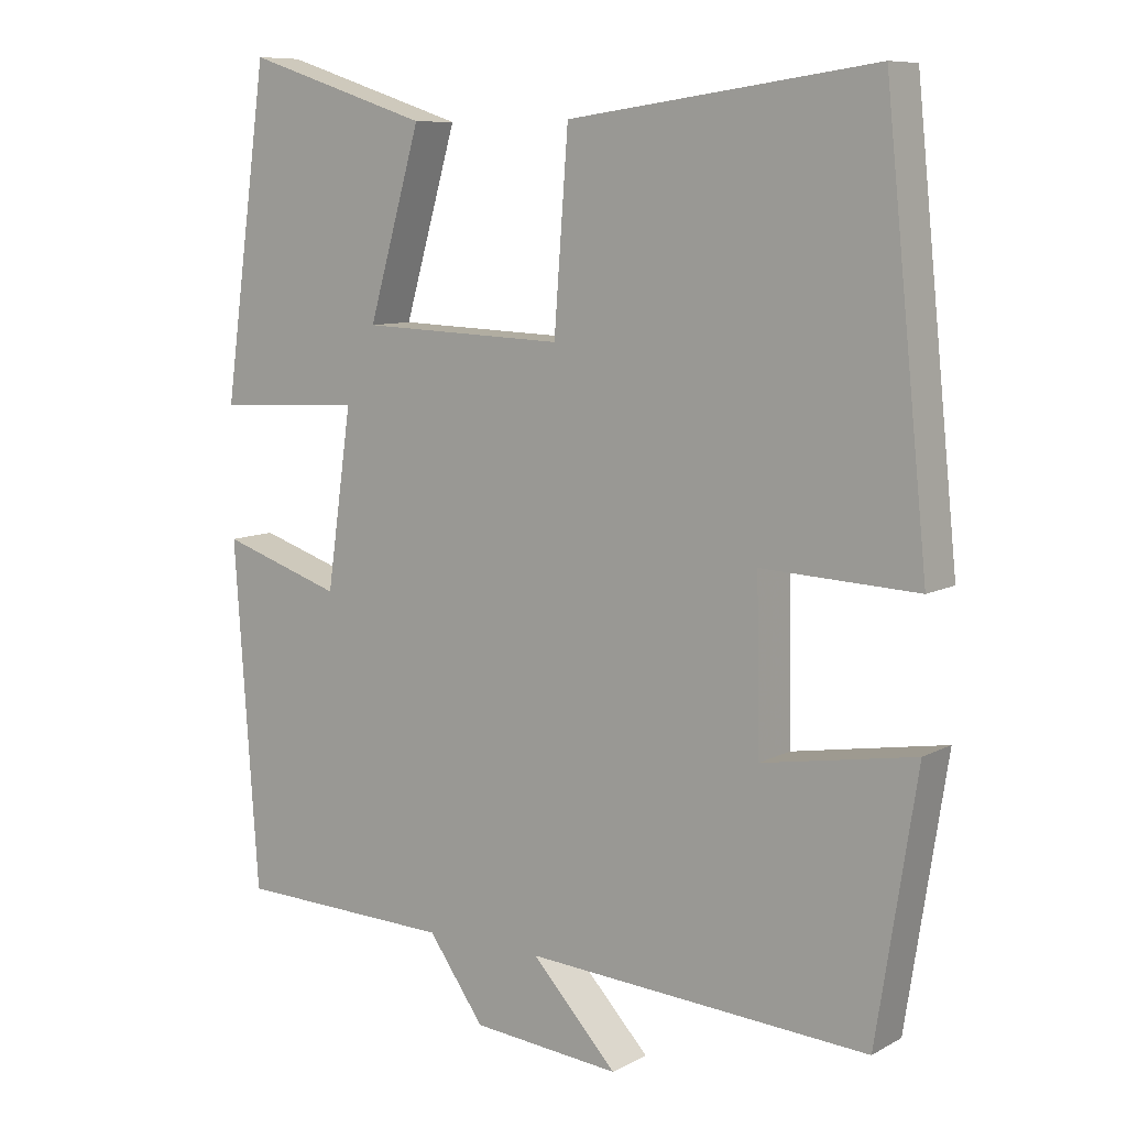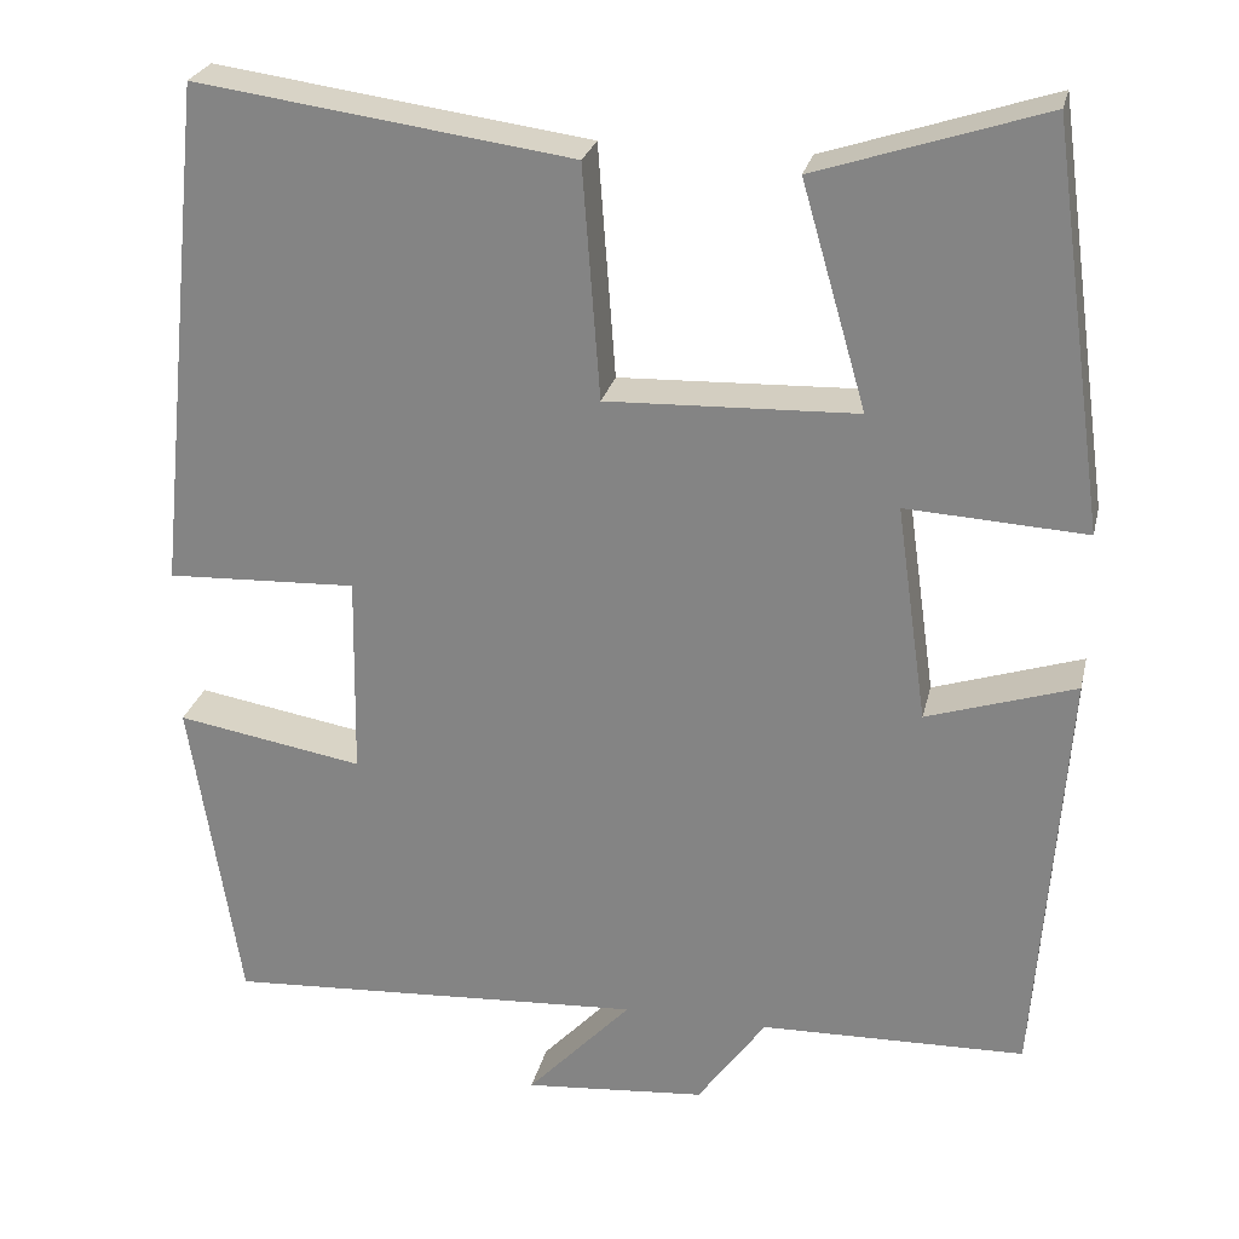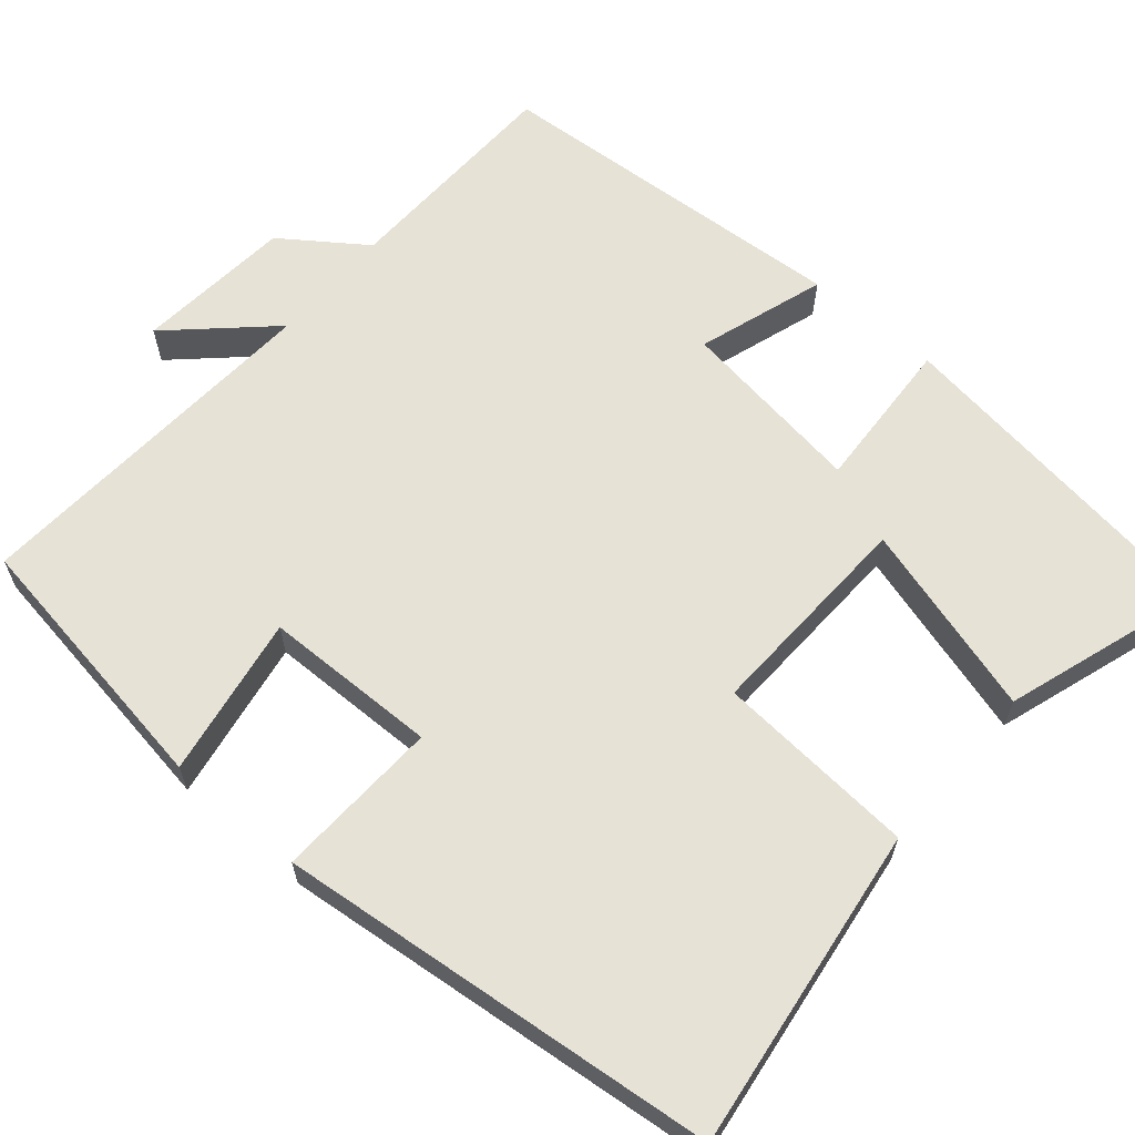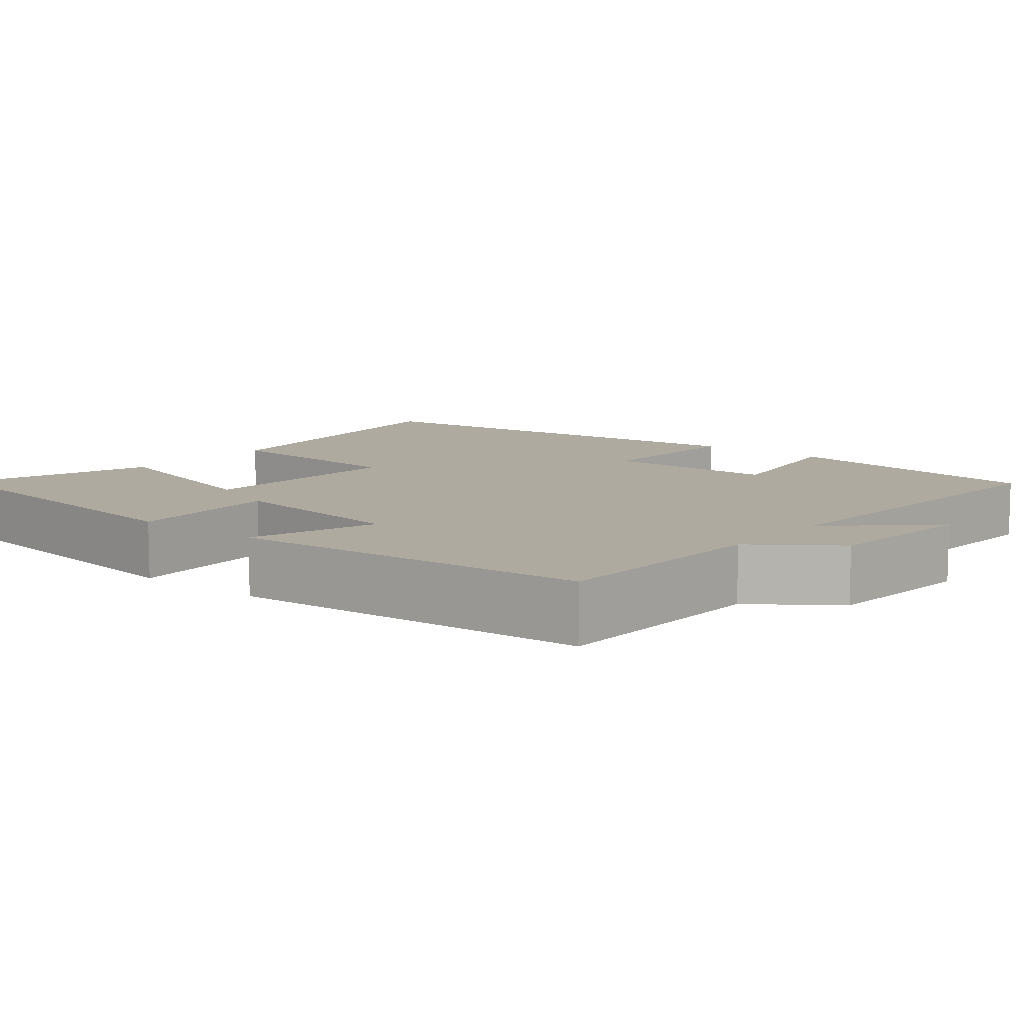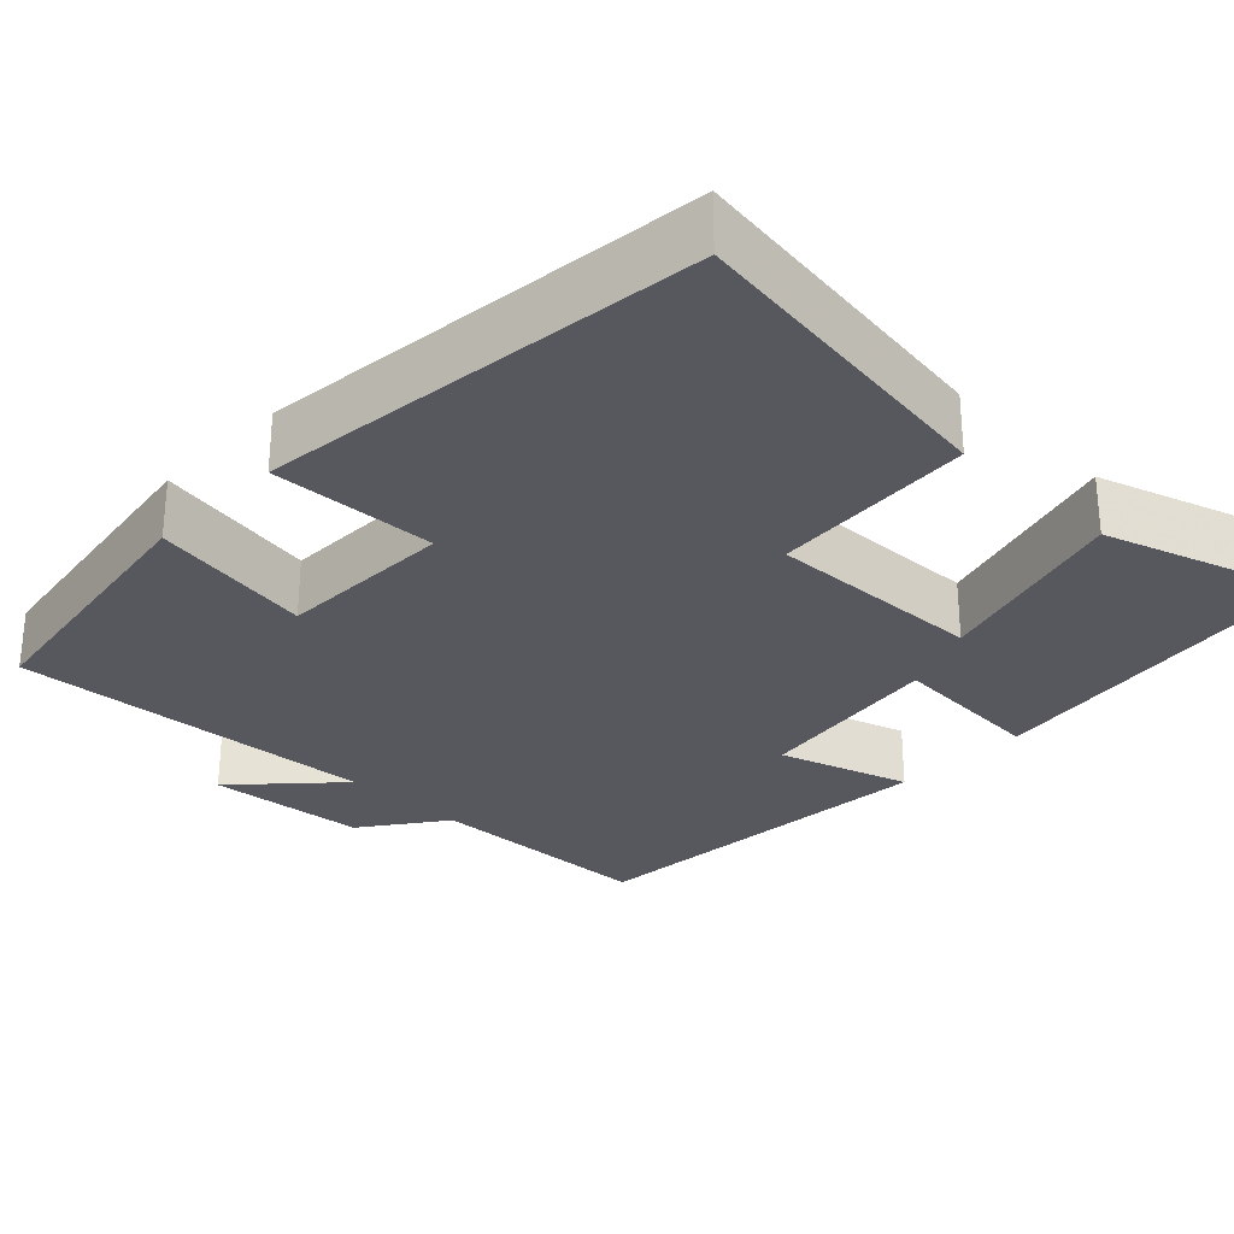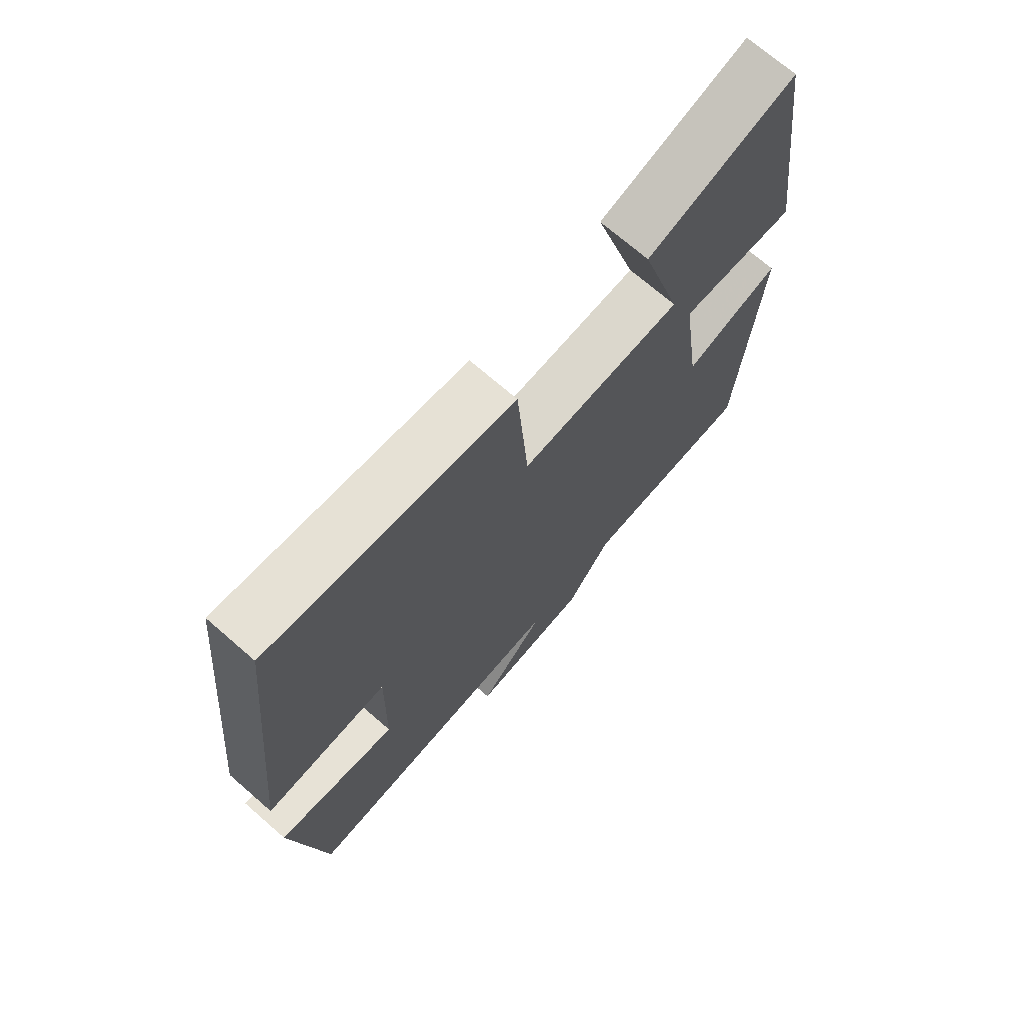
<metadata>
{"format":"obj","ext":"obj","renderer":"f3d","projection":"perspective","resolution":1024,"background":"white","views":[{"elev":8.9,"azim":-144.4,"up":"+Z"},{"elev":25.9,"azim":12.8,"up":"+Z"},{"elev":63.1,"azim":-49.5,"up":"+Y"},{"elev":9.4,"azim":129.1,"up":"+Y"},{"elev":-28.9,"azim":-44.2,"up":"+Y"},{"elev":71.3,"azim":-49.0,"up":"+Z"}]}
</metadata>
<code>
v 0.468 0.07 -0.492
v 0.177 0.07 -0.5
v 0.102 0.07 -0.605
v -0.098 0.07 -0.623
v 0.017 0.07 -0.5
v -0.446 0.07 -0.529
v -0.5 0.07 -0.182
v -0.295 0.07 -0.217
v -0.291 0.07 0.005
v -0.5 0.07 -0.004
v -0.442 0.07 0.556
v -0.031 0.07 0.5
v -0.012 0.07 0.245
v 0.262 0.07 0.255
v 0.191 0.07 0.5
v 0.439 0.07 0.581
v 0.5 0.07 0.144
v 0.303 0.07 0.155
v 0.337 0.07 -0.083
v 0.5 0.07 -0.03
v 0.468 0 -0.492
v 0.177 0 -0.5
v 0.102 0 -0.605
v -0.098 0 -0.623
v 0.017 0 -0.5
v -0.446 0 -0.529
v -0.5 0 -0.182
v -0.295 0 -0.217
v -0.291 0 0.005
v -0.5 0 -0.004
v -0.442 0 0.556
v -0.031 0 0.5
v -0.012 0 0.245
v 0.262 0 0.255
v 0.191 0 0.5
v 0.439 0 0.581
v 0.5 0 0.144
v 0.303 0 0.155
v 0.337 0 -0.083
v 0.5 0 -0.03
f 19 20 1 2
f 18 19 2 3
f 15 16 17 18
f 14 15 18
f 13 14 18 3
f 10 11 12 13
f 9 10 13
f 8 9 13
f 5 6 7 8
f 5 8 13
f 3 4 5
f 3 5 13
f 22 21 40 39
f 23 22 39 38
f 38 37 36 35
f 38 35 34
f 23 38 34 33
f 33 32 31 30
f 33 30 29
f 33 29 28
f 28 27 26 25
f 33 28 25
f 25 24 23
f 33 25 23
f 1 21 22 2
f 2 22 23 3
f 3 23 24 4
f 4 24 25 5
f 5 25 26 6
f 6 26 27 7
f 7 27 28 8
f 8 28 29 9
f 9 29 30 10
f 10 30 31 11
f 11 31 32 12
f 12 32 33 13
f 13 33 34 14
f 14 34 35 15
f 15 35 36 16
f 16 36 37 17
f 17 37 38 18
f 18 38 39 19
f 19 39 40 20
f 20 40 21 1

</code>
